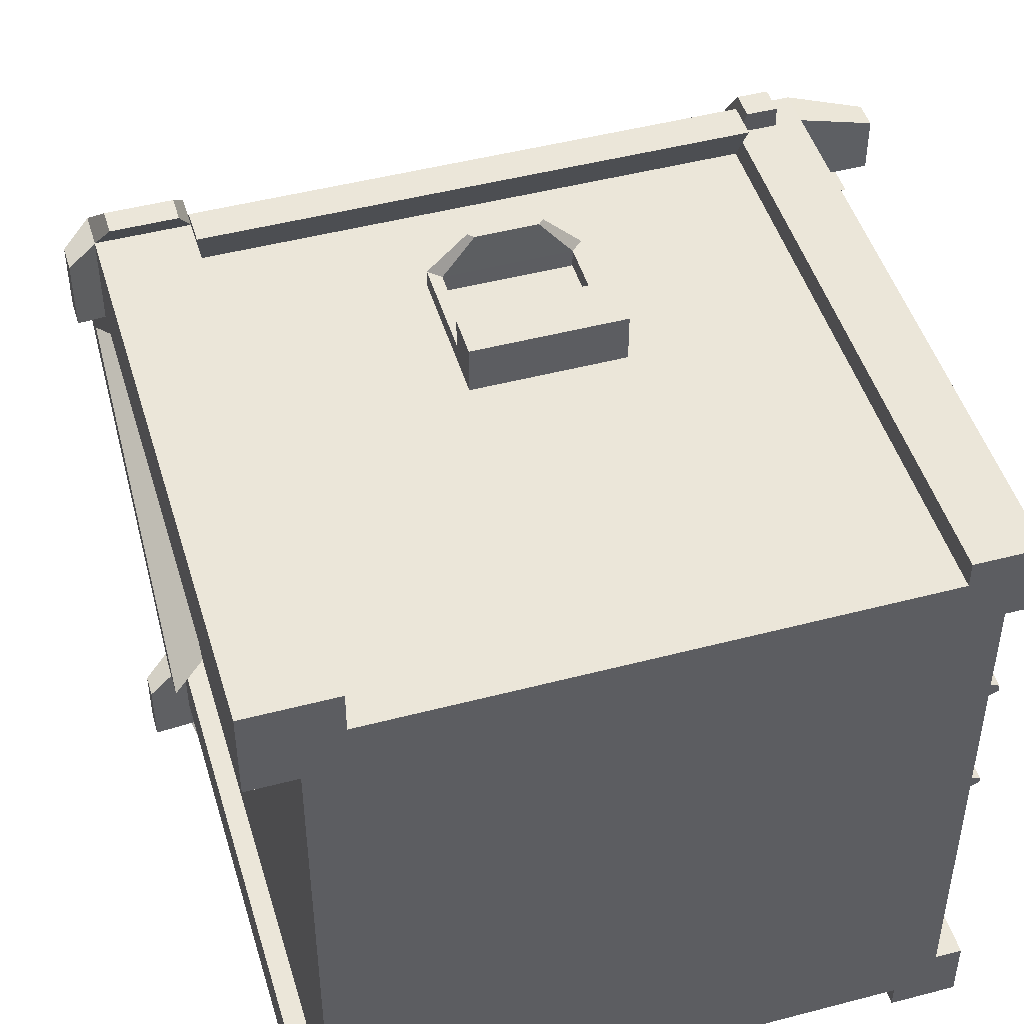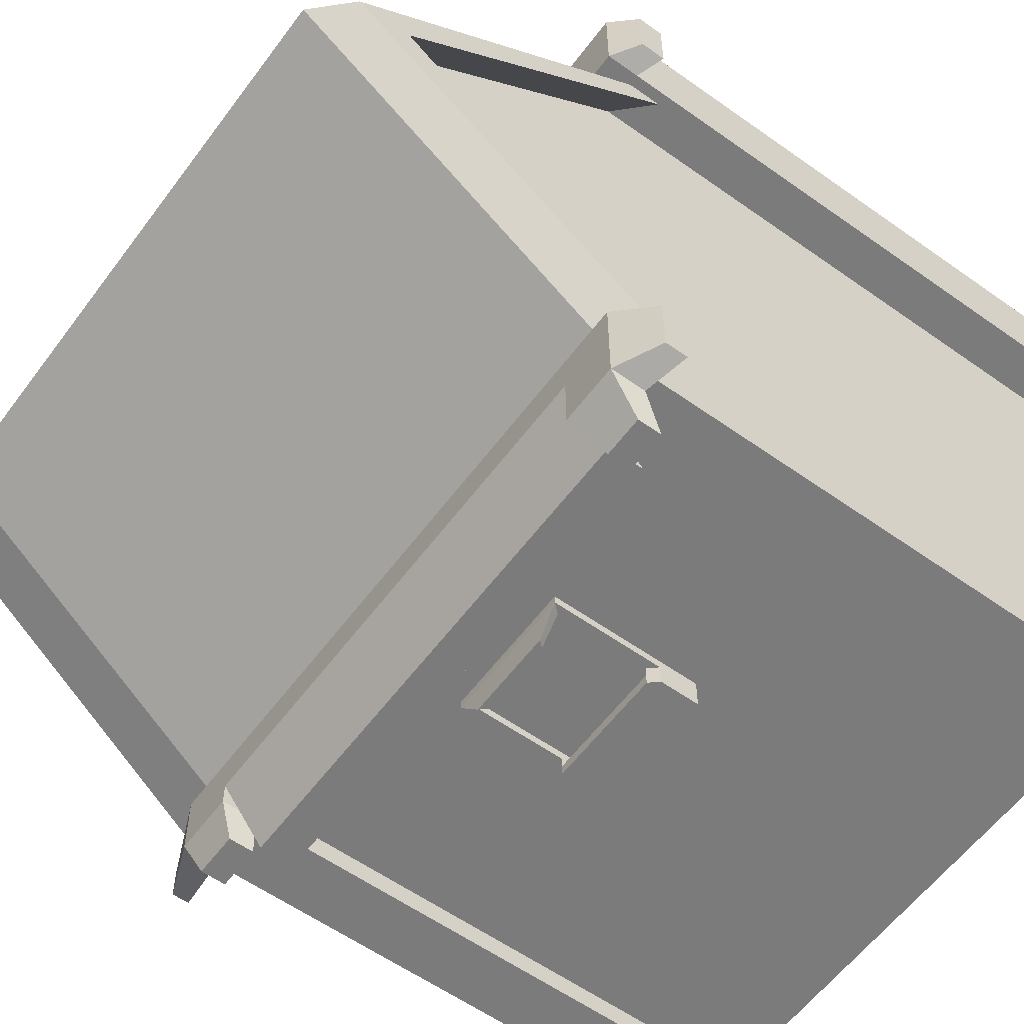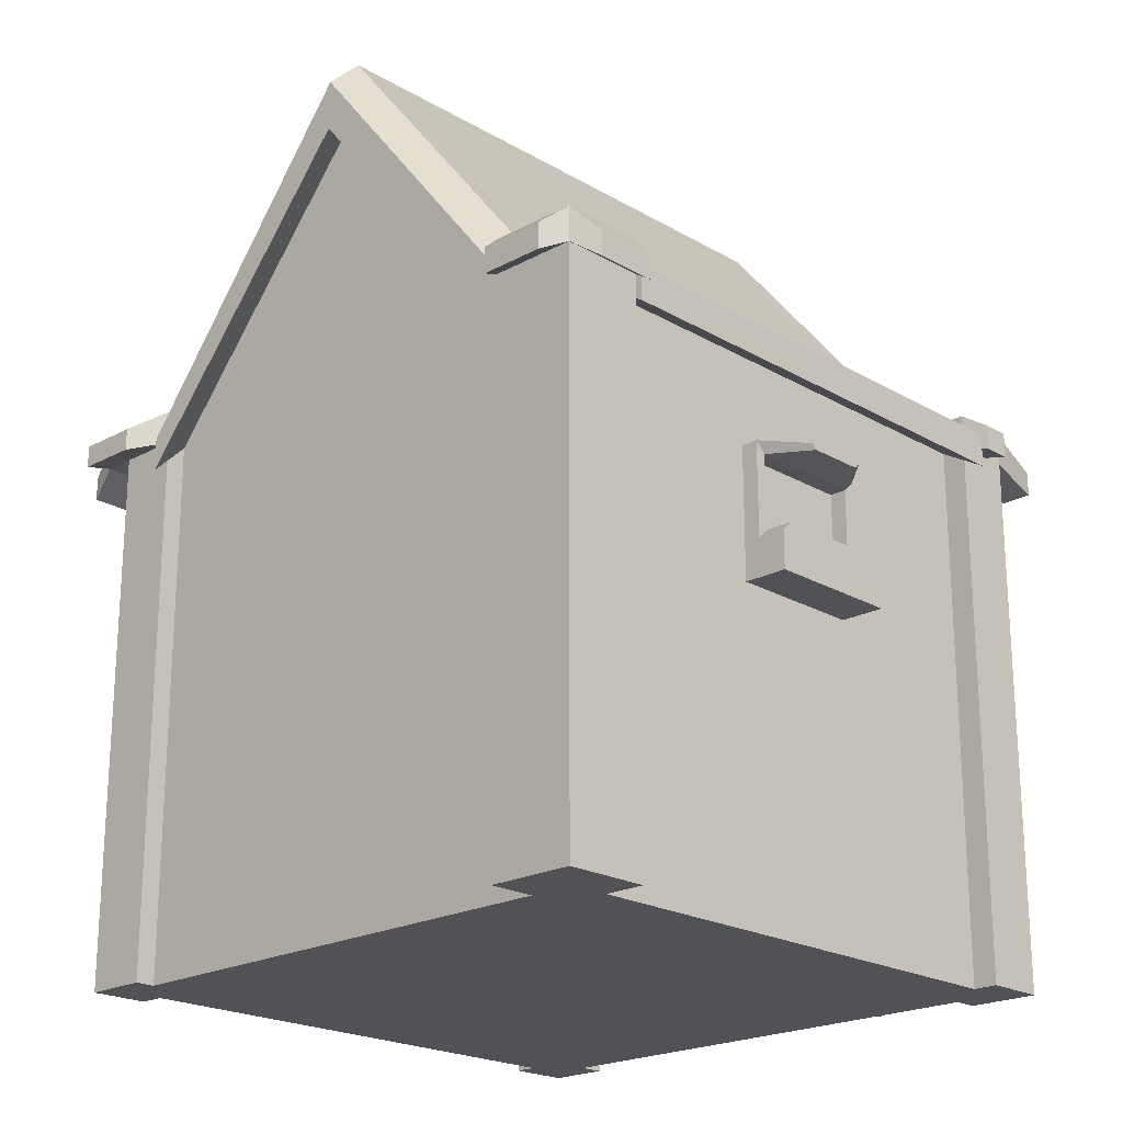
<metadata>
{"format":"obj","ext":"obj","renderer":"f3d","projection":"perspective","resolution":1024,"background":"white","views":[{"elev":47.5,"azim":-16.5,"up":"+Z"},{"elev":-58.5,"azim":-126.3,"up":"+Z"},{"elev":-21.3,"azim":-46.0,"up":"+Y"}]}
</metadata>
<code>
o Cube
v 2.018 0.0048 -1.998
v 2.018 3.717 -1.998
v 2.018 3.717 -1.603
v 2.018 0.0048 -1.603
v 1.616 0.0048 -1.998
v 1.616 3.717 -1.998
v -1.611 3.717 -1.603
v -1.611 0.0048 -1.856
v -1.611 3.717 1.856
v -1.611 0.0048 1.558
v -1.611 3.717 1.558
v -1.611 3.717 -1.856
v -1.611 0.0048 -1.603
v -1.611 0.0048 1.856
v 1.616 3.717 -1.856
v 1.616 3.717 -1.603
v 1.616 0.0048 -1.856
v 1.616 0.0048 1.856
v 1.616 3.717 1.856
v 1.616 0.0048 -1.603
v 1.616 0.0048 1.558
v 1.616 3.717 1.558
v -1.856 0.0048 1.558
v -1.856 3.717 1.558
v 1.856 3.717 1.558
v 1.856 0.0048 1.558
v -1.856 3.717 -1.603
v -1.856 0.0048 -1.603
v 1.856 0.0048 -1.603
v 1.856 3.717 -1.603
v 1.856 3.717 1.856
v 1.856 3.717 -1.856
v -1.856 3.717 -1.856
v -1.856 3.717 1.856
v 1.856 0.0048 1.856
v 1.856 0.0048 -1.856
v -1.856 0.0048 -1.856
v -1.856 0.0048 1.856
v 2.011 3.717 1.558
v 2.011 0.0048 1.558
v 2.011 3.717 1.856
v 2.011 0.0048 1.856
v 1.616 0.0048 2.014
v 1.616 3.717 2.014
v 1.856 3.717 2.014
v 1.856 0.0048 2.014
v 2.011 3.717 2.014
v 2.011 0.0048 2.014
v -1.611 3.717 2.116
v -1.611 0.0048 2.116
v -2.152 0.0048 1.558
v -2.152 3.717 1.558
v -2.152 3.717 2.116
v -2.152 0.0048 2.116
v -1.611 0.0048 -2.015
v -1.611 3.717 -2.015
v -1.983 3.717 -1.603
v -1.983 0.0048 -1.603
v -1.983 3.717 -2.015
v -1.983 0.0048 -2.015
v -1.611 0.0048 -0.02239
v 1.616 5.669 -0.02239
v 1.616 0.0048 -0.02239
v -1.611 5.669 -0.02239
v -1.856 5.669 -0.02239
v -1.856 0.0048 -0.02239
v 1.856 5.669 -0.02239
v 1.856 0.0048 -0.02239
v 2.018 3.498 -1.998
v 2.018 3.498 -1.603
v 1.616 3.498 -1.998
v 1.616 3.498 -1.856
v 1.616 3.498 1.856
v -1.611 3.498 1.856
v -1.611 3.498 -1.856
v -1.856 3.498 1.558
v 1.856 3.498 1.558
v -1.856 3.498 -1.603
v 1.856 3.498 -1.603
v 2.011 3.498 1.558
v 2.011 3.498 1.856
v 1.616 3.498 2.014
v 1.856 3.498 2.014
v 2.011 3.498 2.014
v -1.611 3.498 2.116
v -2.152 3.498 1.558
v -2.152 3.498 2.116
v -1.611 3.498 -2.015
v -1.983 3.498 -1.603
v -1.983 3.498 -2.015
v -1.856 5.334 -0.02239
v 1.856 5.334 -0.02239
v 2.428 3.546 -1.898
v 2.428 3.546 -1.703
v -1.611 3.325 2.154
v 2.266 3.543 1.558
v 2.266 3.543 -1.603
v 2.421 3.579 1.631
v 2.421 3.579 1.843
v 2.421 3.579 1.955
v 1.616 3.325 2.154
v 2.266 5.495 -0.02239
v 2.428 3.437 -1.898
v 2.428 3.437 -1.703
v 1.616 3.544 2.154
v 2.266 3.324 1.558
v 2.266 3.324 -1.603
v 2.421 3.423 1.631
v 2.421 3.423 1.843
v 2.421 3.423 1.955
v -1.611 3.544 2.154
v 2.266 5.16 -0.02239
v 2.018 1.595 -1.998
v 2.018 1.595 -1.603
v 1.616 1.475 -1.998
v 1.616 1.475 -1.856
v 1.616 1.475 1.856
v -1.611 1.475 1.856
v -1.611 1.475 -1.856
v -1.856 1.475 1.558
v 1.856 1.595 1.558
v -1.856 1.475 -1.603
v 1.856 1.595 -1.603
v 2.011 1.595 1.558
v 2.011 1.595 1.856
v 1.616 1.475 2.014
v 1.856 1.475 2.014
v 2.011 1.595 2.014
v -1.611 1.595 2.116
v -2.152 1.475 1.558
v -1.611 1.475 -2.015
v -1.983 1.475 -1.603
v -1.983 1.475 -2.015
v -1.856 2.248 -0.02239
v 1.856 1.595 -0.02239
v -2.152 1.475 2.116
v 1.856 0.01784 0.8554
v 1.856 0.01784 0.1726
v 1.856 1.557 0.8554
v 1.856 1.557 0.1726
v 1.704 0.01784 0.8554
v 1.704 0.01784 0.1726
v 1.704 1.557 0.8554
v 1.704 1.557 0.1726
v 1.856 0.6415 -1.222
v 1.856 0.6415 -0.4034
v 1.856 1.465 -1.222
v 1.856 1.465 -0.4034
v 1.856 0.6825 -1.182
v 1.856 0.6825 -0.4441
v 1.856 1.424 -1.182
v 1.856 1.424 -0.4441
v 1.911 0.6415 -1.222
v 1.911 0.6415 -0.4034
v 1.911 1.465 -1.222
v 1.911 1.465 -0.4034
v 1.911 0.6825 -1.182
v 1.911 0.6825 -0.4441
v 1.911 1.424 -1.182
v 1.911 1.424 -0.4441
v 0.3457 2.977 -1.856
v -0.528 2.977 -1.856
v 0.3457 1.996 -1.856
v -0.528 1.996 -1.856
v 0.293 2.917 -1.856
v -0.4753 2.917 -1.856
v 0.293 2.055 -1.856
v -0.4753 2.055 -1.856
v 0.3457 2.977 -1.915
v -0.528 2.977 -1.915
v 0.3457 1.996 -1.915
v -0.528 1.996 -1.915
v 0.293 2.917 -1.915
v -0.4753 2.917 -1.915
v 0.293 2.055 -1.915
v -0.4753 2.055 -1.915
v 1.962 3.614 -2.203
v 1.672 3.614 -2.203
v -1.611 3.717 -2.22
v -1.983 3.717 -2.22
v 1.962 3.456 -2.203
v 1.672 3.456 -2.203
v -1.611 3.498 -2.22
v -1.983 3.498 -2.22
v 1.646 3.606 2.186
v 1.826 3.606 2.186
v -1.689 3.532 2.288
v -2.075 3.532 2.288
v 1.646 3.442 2.186
v 1.826 3.442 2.186
v -1.689 3.375 2.288
v -2.075 3.375 2.288
v 0.4825 2.915 1.856
v -0.4143 2.915 1.856
v 0.4825 2.058 1.856
v -0.4143 2.058 1.856
v 0.412 2.847 1.856
v -0.3438 2.847 1.856
v 0.412 2.125 1.856
v -0.3438 2.125 1.856
v 0.4825 2.915 1.964
v -0.4143 2.915 1.964
v 0.4825 2.058 1.964
v -0.4143 2.058 1.964
v 0.412 2.847 1.964
v -0.3438 2.847 1.964
v 0.412 2.125 1.964
v -0.3438 2.125 1.964
v 1.856 3.309 1.273
v 1.856 3.309 0.2633
v 1.856 2.308 1.273
v 1.856 2.308 0.2633
v 1.856 3.255 1.218
v 1.856 3.255 0.3179
v 1.856 2.362 1.218
v 1.856 2.362 0.3179
v 1.948 3.309 1.273
v 1.948 3.309 0.2633
v 1.948 2.308 1.273
v 1.948 2.308 0.2633
v 1.948 3.255 1.218
v 1.948 3.255 0.3179
v 1.948 2.362 1.218
v 1.948 2.362 0.3179
v 2.176 1.454 -0.997
v 2.176 1.454 -0.6286
v 2.176 1.435 -0.9787
v 2.176 1.435 -0.647
v 2.006 0.6415 -1.222
v 2.006 0.6415 -0.4034
v 2.006 0.6825 -1.182
v 2.006 0.6825 -0.4441
v 2.087 0.6415 -1.222
v 2.087 0.6415 -0.4034
v 2.087 0.6825 -1.182
v 2.087 0.6825 -0.4441
v 1.911 0.8173 -1.222
v 1.911 0.8173 -0.4034
v 1.911 0.8582 -1.182
v 1.911 0.8582 -0.4441
v 2.006 0.8173 -1.222
v 2.006 0.8173 -0.4034
v 2.006 0.8582 -1.182
v 2.006 0.8582 -0.4441
v 2.087 0.8173 -1.222
v 2.087 0.8173 -0.4034
v 2.087 0.8582 -1.182
v 2.087 0.8582 -0.4441
v -1.611 3.441 -2.212
v 1.616 3.441 -2.212
v 1.616 3.222 -2.212
v -1.611 3.222 -2.212
v -2.318 3.577 1.629
v -2.318 3.577 2.045
v -2.318 3.413 1.629
v -2.318 3.413 2.045
v -2.08 3.493 1.558
v -2.08 3.493 -1.603
v -2.08 5.445 -0.02239
v -2.08 3.273 1.558
v -2.08 3.273 -1.603
v -2.08 5.11 -0.02239
v -2.226 3.55 -1.723
v -2.226 3.55 -1.991
v -2.226 3.407 -1.723
v -2.226 3.407 -1.991
v -2.226 3.55 -2.124
v -2.226 3.407 -2.124
v -1.672 3.506 -2.435
v -1.922 3.506 -2.435
v -1.672 3.359 -2.435
v -1.922 3.359 -2.435
v 2.297 3.294 0.9932
v 2.297 3.294 0.5428
v 2.297 3.27 0.9689
v 2.297 3.27 0.5672
v 2.071 2.308 1.273
v 2.071 2.308 0.2633
v 2.071 2.362 1.218
v 2.071 2.362 0.3179
v 2.14 2.308 1.273
v 2.14 2.308 0.2633
v 2.14 2.362 1.218
v 2.14 2.362 0.3179
v 1.948 2.537 1.273
v 1.948 2.537 0.2633
v 1.948 2.591 1.218
v 1.948 2.591 0.3179
v 2.071 2.537 1.273
v 2.071 2.537 0.2633
v 2.071 2.591 1.218
v 2.071 2.591 0.3179
v 2.14 2.537 1.273
v 2.14 2.537 0.2633
v 2.14 2.591 1.218
v 2.14 2.591 0.3179
v 0.2531 2.898 2.197
v -0.1849 2.898 2.197
v 0.2187 2.865 2.197
v -0.1505 2.865 2.197
v 0.4825 2.058 2.067
v -0.4143 2.058 2.067
v 0.412 2.125 2.067
v -0.3438 2.125 2.067
v 0.4825 2.058 2.144
v -0.4143 2.058 2.144
v 0.412 2.125 2.144
v -0.3438 2.125 2.144
v 0.4825 2.302 1.964
v -0.4143 2.302 1.964
v 0.412 2.37 1.964
v -0.3438 2.37 1.964
v 0.4825 2.302 2.067
v -0.4143 2.302 2.067
v 0.412 2.37 2.067
v -0.3438 2.37 2.067
v 0.4825 2.302 2.144
v -0.4143 2.302 2.144
v 0.412 2.37 2.144
v -0.3438 2.37 2.144
v 0.195 2.966 -2.091
v -0.3772 2.966 -2.091
v 0.1605 2.928 -2.091
v -0.3427 2.928 -2.091
v 0.3457 1.996 -1.981
v -0.528 1.996 -1.981
v 0.293 2.055 -1.981
v -0.4753 2.055 -1.981
v 0.3457 1.996 -2.052
v -0.528 1.996 -2.052
v 0.293 2.055 -2.052
v -0.4753 2.055 -2.052
v 0.3457 2.253 -1.915
v -0.528 2.253 -1.915
v 0.293 2.312 -1.915
v -0.4753 2.312 -1.915
v 0.3457 2.253 -1.981
v -0.528 2.253 -1.981
v 0.293 2.312 -1.981
v -0.4753 2.312 -1.981
v 0.3457 2.253 -2.052
v -0.528 2.253 -2.052
v 0.293 2.312 -2.052
v -0.4753 2.312 -2.052
v 1.791 0.01718 0.9685
v 1.791 0.2765 0.9685
v 1.791 0.01718 0.8707
v 1.791 0.2765 0.8707
v 1.791 1.502 0.9685
v 1.791 1.502 0.8707
v 1.791 1.72 0.846
v 1.791 1.628 0.8007
v 1.791 1.845 0.4657
v 1.791 1.753 0.4654
v 1.791 1.725 0.1454
v 1.791 1.647 0.1948
v 1.791 0.02111 0.06288
v 1.791 0.02111 0.1427
v 1.791 1.537 0.1461
v 1.791 1.539 0.05335
v 1.859 0.01718 0.9685
v 1.859 0.2765 0.9685
v 1.859 0.01718 0.8707
v 1.859 0.2765 0.8707
v 1.859 1.502 0.9685
v 1.859 1.502 0.8707
v 1.859 1.72 0.846
v 1.859 1.628 0.8007
v 1.859 1.845 0.4657
v 1.859 1.753 0.4654
v 1.859 1.725 0.1454
v 1.859 1.647 0.1948
v 1.859 0.02111 0.06288
v 1.859 0.02111 0.1427
v 1.859 1.537 0.1461
v 1.859 1.539 0.05335
v 1.917 0.01718 0.9355
v 1.917 0.2765 0.9355
v 1.917 0.01718 0.8948
v 1.917 0.2765 0.8948
v 1.917 1.502 0.946
v 1.917 1.502 0.8707
v 1.917 1.7 0.8234
v 1.917 1.648 0.8007
v 1.917 1.825 0.4657
v 1.917 1.773 0.4654
v 1.917 1.725 0.1581
v 1.917 1.647 0.1948
v 1.917 0.02111 0.08397
v 1.917 0.02111 0.1215
v 1.917 1.537 0.1249
v 1.917 1.539 0.0871
v 1.791 1.721 0.3102
v 1.791 1.806 0.2855
v 1.859 1.721 0.3102
v 1.859 1.806 0.2855
v 1.917 1.731 0.3102
v 1.917 1.796 0.2919
v 1.791 1.718 0.6365
v 1.791 1.811 0.6585
v 1.859 1.718 0.6365
v 1.859 1.811 0.6585
v 1.917 1.738 0.6365
v 1.917 1.79 0.6476
v 1.791 1.562 0.8625
v 1.791 1.606 0.9354
v 1.859 1.562 0.8625
v 1.859 1.606 0.9354
v 1.917 1.571 0.8625
v 1.917 1.596 0.9129
v 1.791 1.632 0.08939
v 1.791 1.592 0.1604
v 1.859 1.632 0.08939
v 1.859 1.592 0.1604
v 1.917 1.632 0.1126
v 1.917 1.592 0.1498
f 36 17 5 1
f 72 15 6 71
f 66 28 13 61
f 117 118 14 18
f 16 15 12 7
f 38 23 10 14
f 19 22 11 9
f 41 31 45 47
f 27 33 59 57
f 28 37 8 13
f 62 16 7 64
f 113 114 4 1
f 115 113 1 5
f 29 36 1 4
f 32 30 3 2
f 34 24 52 53
f 63 20 29 68
f 119 116 17 8
f 30 32 15 16
f 13 8 17 20
f 64 7 27 65
f 18 21 26 35
f 134 122 28 66
f 9 11 24 34
f 15 32 2 6
f 14 10 21 18
f 67 30 16 62
f 31 25 22 19
f 35 42 48 46
f 135 121 139 140
f 7 12 33 27
f 61 13 20 63
f 37 28 58 60
f 23 38 54 51
f 123 29 4 114
f 20 17 36 29
f 124 125 42 40
f 25 31 41 39
f 35 26 40 42
f 77 25 39 80
f 127 126 43 46
f 127 46 48 128
f 80 39 98 108
f 18 35 46 43
f 31 19 44 45
f 117 18 43 126
f 136 130 51 54
f 129 136 54 50
f 9 34 53 49
f 120 23 51 130
f 38 14 50 54
f 69 2 93 103
f 133 131 55 60
f 132 133 60 58
f 8 37 60 55
f 78 27 57 89
f 33 12 56 59
f 119 8 55 131
f 23 66 61 10
f 22 62 64 11
f 21 63 68 26
f 11 64 65 24
f 120 134 66 23
f 25 67 62 22
f 123 135 148 147
f 10 61 63 21
f 116 72 71 115
f 74 73 101 95
f 41 47 100 99
f 69 71 182 181
f 72 75 252 251
f 24 65 259 257
f 70 69 103 104
f 30 79 70 3
f 47 84 110 100
f 121 77 80 124
f 82 83 190 189
f 45 83 84 47
f 125 81 84 128
f 19 73 82 44
f 86 87 256 255
f 87 85 191 192
f 24 76 86 52
f 118 74 85 129
f 88 90 184 183
f 57 59 264 263
f 122 78 89 132
f 12 75 88 56
f 65 27 258 259
f 2 3 94 93
f 109 99 100 110
f 19 9 111 105
f 93 94 104 103
f 102 96 106 112
f 98 99 109 108
f 97 102 112 107
f 9 74 95 111
f 73 19 105 101
f 92 79 107 112
f 84 81 109 110
f 105 111 95 101
f 67 25 96 102
f 3 70 104 94
f 81 80 108 109
f 79 30 97 107
f 49 85 74 9
f 30 67 102 97
f 39 41 99 98
f 25 77 106 96
f 77 92 112 106
f 118 117 195 196
f 69 70 114 113
f 71 69 113 115
f 116 119 164 163
f 91 78 122 134
f 121 135 212 211
f 79 123 114 70
f 80 81 125 124
f 83 82 126 127
f 83 127 128 84
f 73 117 126 82
f 87 86 130 136
f 85 87 136 129
f 76 120 130 86
f 90 88 131 133
f 89 90 133 132
f 75 119 131 88
f 76 91 134 120
f 79 92 135 123
f 17 116 115 5
f 26 121 124 40
f 42 125 128 48
f 14 118 129 50
f 28 122 132 58
f 140 139 143 144
f 68 135 140 138
f 26 68 138 137
f 121 26 137 139
f 144 143 141 142
f 138 140 144 142
f 137 138 142 141
f 139 137 141 143
f 149 150 158 157
f 135 68 146 148
f 29 123 147 145
f 68 29 145 146
f 151 152 150 149
f 151 149 157 159
f 150 152 160 158
f 152 151 159 160
f 156 160 228 226
f 156 154 158 160
f 153 155 159 157
f 230 234 246 242
f 147 148 156 155
f 148 146 154 156
f 145 147 155 153
f 146 145 153 154
f 165 166 174 173
f 119 75 162 164
f 72 116 163 161
f 75 72 161 162
f 166 165 167 168
f 167 165 173 175
f 166 168 176 174
f 168 167 175 176
f 329 331 343 341
f 172 170 174 176
f 169 171 175 173
f 169 173 323 321
f 163 164 172 171
f 164 162 170 172
f 161 163 171 169
f 162 161 169 170
f 178 177 181 182
f 183 184 272 271
f 89 57 263 265
f 56 88 183 179
f 71 6 178 182
f 2 69 181 177
f 59 56 179 180
f 6 2 177 178
f 186 185 189 190
f 187 188 192 191
f 85 49 187 191
f 83 45 186 190
f 44 82 189 185
f 53 87 192 188
f 49 53 188 187
f 45 44 185 186
f 198 197 205 206
f 74 118 196 194
f 117 73 193 195
f 73 74 194 193
f 197 198 200 199
f 197 199 207 205
f 200 198 206 208
f 199 200 208 207
f 301 203 309 313
f 202 204 208 206
f 203 201 205 207
f 205 201 297 299
f 196 195 203 204
f 194 196 204 202
f 195 193 201 203
f 193 194 202 201
f 213 214 222 221
f 135 92 210 212
f 77 121 211 209
f 92 77 209 210
f 214 213 215 216
f 215 213 221 223
f 214 216 224 222
f 216 215 223 224
f 220 224 288 286
f 220 218 222 224
f 217 219 223 221
f 217 221 275 273
f 211 212 220 219
f 212 210 218 220
f 209 211 219 217
f 210 209 217 218
f 225 226 228 227
f 160 159 227 228
f 155 156 226 225
f 159 155 225 227
f 233 229 241 245
f 154 153 229 230
f 153 157 239 237
f 157 158 232 231
f 234 233 235 236
f 230 229 233 234
f 232 158 240 244
f 231 232 244 243
f 237 239 243 241
f 241 243 247 245
f 240 238 242 244
f 243 244 248 247
f 244 242 246 248
f 236 235 247 248
f 157 231 243 239
f 234 236 248 246
f 229 153 237 241
f 235 233 245 247
f 154 230 242 238
f 158 154 238 240
f 249 250 251 252
f 15 72 251 250
f 12 15 250 249
f 75 12 249 252
f 254 253 255 256
f 53 52 253 254
f 87 53 254 256
f 52 86 255 253
f 259 258 261 262
f 257 259 262 260
f 78 91 262 261
f 91 76 260 262
f 76 24 257 260
f 27 78 261 258
f 263 264 266 265
f 266 264 267 268
f 180 184 268 267
f 59 180 267 264
f 90 89 265 266
f 184 90 266 268
f 270 269 271 272
f 179 183 271 269
f 184 180 270 272
f 180 179 269 270
f 274 273 275 276
f 221 222 276 275
f 218 217 273 274
f 222 218 274 276
f 278 220 286 290
f 224 223 279 280
f 219 220 278 277
f 281 283 295 293
f 281 282 284 283
f 277 281 293 289
f 223 219 285 287
f 277 278 282 281
f 286 288 292 290
f 290 292 296 294
f 287 285 289 291
f 292 291 295 296
f 291 289 293 295
f 284 282 294 296
f 279 223 287 291
f 280 279 291 292
f 219 277 289 285
f 282 278 290 294
f 283 284 296 295
f 224 280 292 288
f 297 298 300 299
f 206 205 299 300
f 201 202 298 297
f 202 206 300 298
f 306 308 320 318
f 204 203 301 302
f 203 207 311 309
f 207 208 304 303
f 306 305 307 308
f 302 301 305 306
f 207 303 315 311
f 308 307 319 320
f 309 311 315 313
f 313 315 319 317
f 312 310 314 316
f 315 316 320 319
f 316 314 318 320
f 307 305 317 319
f 204 302 314 310
f 303 304 316 315
f 304 208 312 316
f 305 301 313 317
f 302 306 318 314
f 208 204 310 312
f 322 321 323 324
f 173 174 324 323
f 170 169 321 322
f 174 170 322 324
f 176 328 340 336
f 176 175 327 328
f 171 172 326 325
f 331 332 344 343
f 329 330 332 331
f 325 326 330 329
f 172 176 336 334
f 325 329 341 337
f 334 336 340 338
f 338 340 344 342
f 335 333 337 339
f 340 339 343 344
f 339 337 341 343
f 326 172 334 338
f 332 330 342 344
f 327 175 335 339
f 328 327 339 340
f 171 325 337 333
f 330 326 338 342
f 175 171 333 335
f 346 348 347 345
f 346 349 350 348
f 406 351 352 405
f 400 353 354 399
f 394 355 356 393
f 360 357 358 359
f 411 360 359 412
f 361 363 379 377
f 402 367 383 404
f 375 374 390 391
f 363 364 380 379
f 365 362 378 381
f 401 370 386 403
f 374 373 389 390
f 347 348 364 363
f 359 358 374 375
f 400 351 367 402
f 345 347 363 361
f 411 355 371 413
f 405 352 368 407
f 412 359 375 414
f 393 356 372 395
f 406 349 365 408
f 357 360 376 373
f 394 353 369 396
f 348 350 366 364
f 346 345 361 362
f 358 357 373 374
f 399 354 370 401
f 349 346 362 365
f 378 377 379 380
f 378 380 382 381
f 410 409 384 383
f 404 403 386 385
f 398 397 388 387
f 392 391 390 389
f 415 416 391 392
f 413 371 387 415
f 407 368 384 409
f 414 375 391 416
f 395 372 388 397
f 408 365 381 410
f 373 376 392 389
f 396 369 385 398
f 364 366 382 380
f 362 361 377 378
f 353 394 393 354
f 354 393 395 370
f 355 394 396 371
f 385 386 397 398
f 370 395 397 386
f 371 396 398 387
f 351 400 399 352
f 369 402 404 385
f 368 401 403 384
f 353 400 402 369
f 352 399 401 368
f 383 384 403 404
f 349 406 405 350
f 350 405 407 366
f 351 406 408 367
f 381 382 409 410
f 366 407 409 382
f 367 408 410 383
f 355 411 412 356
f 360 411 413 376
f 356 412 414 372
f 387 388 416 415
f 376 413 415 392
f 372 414 416 388

</code>
